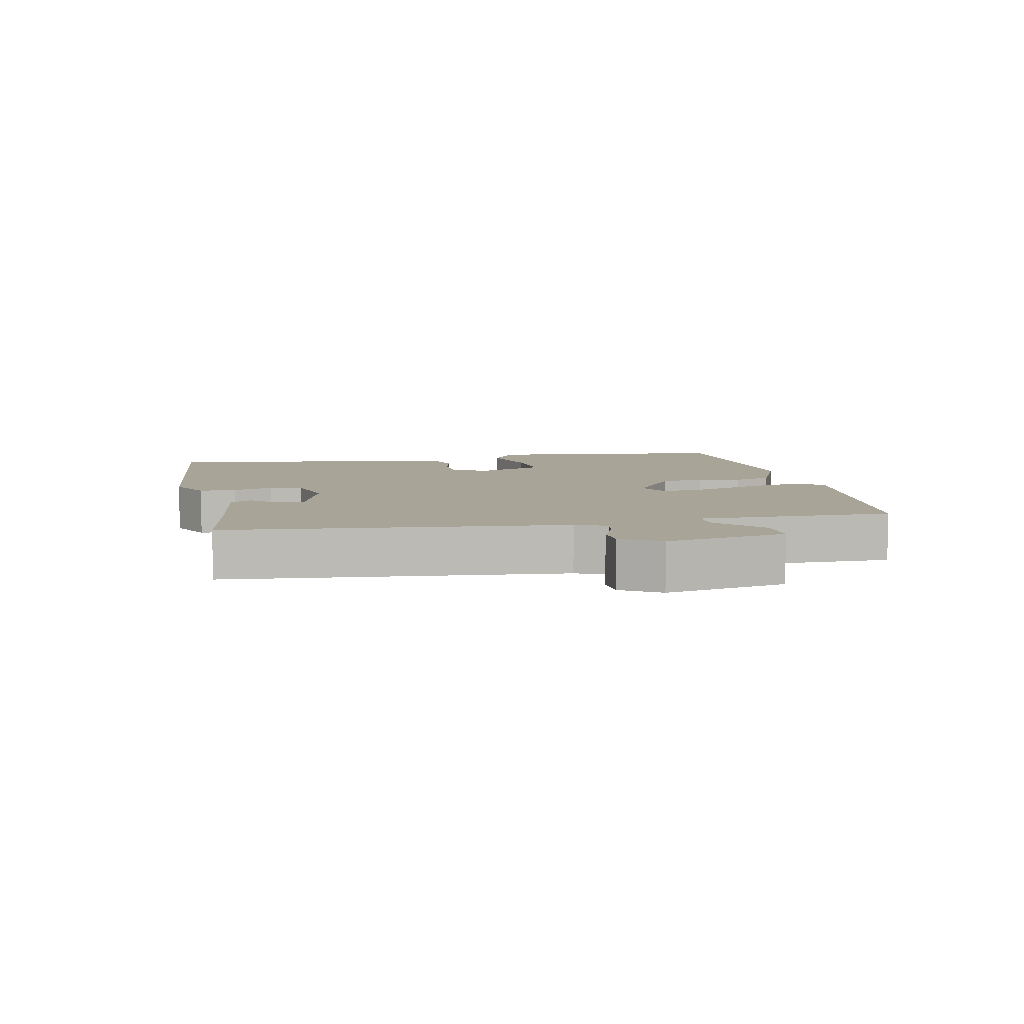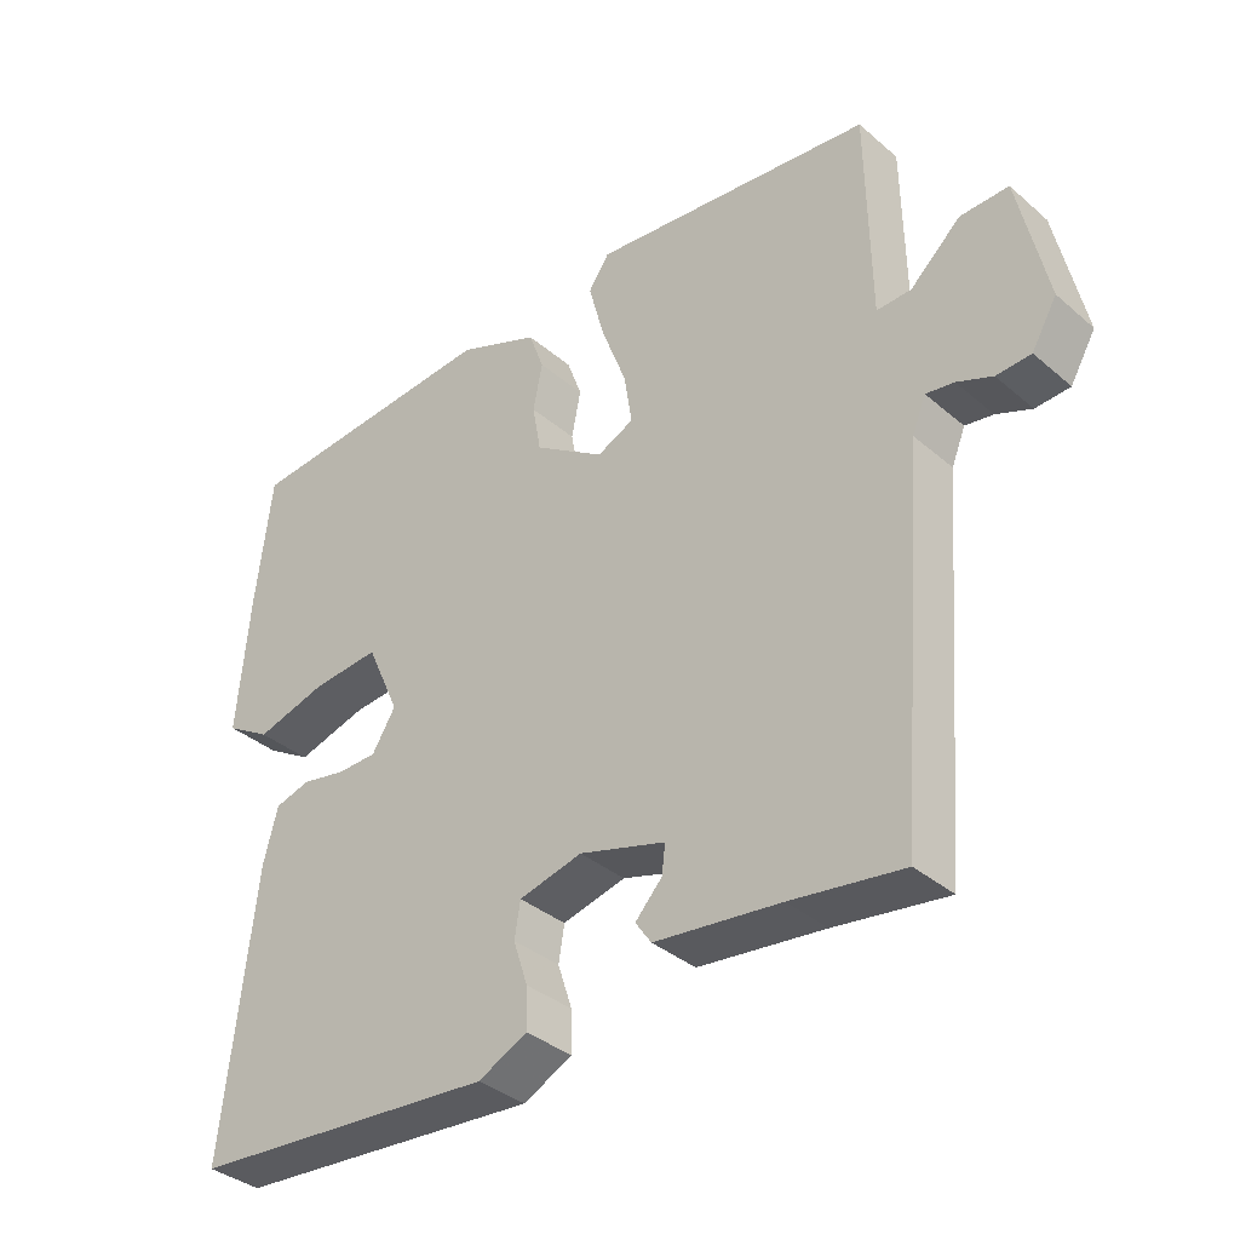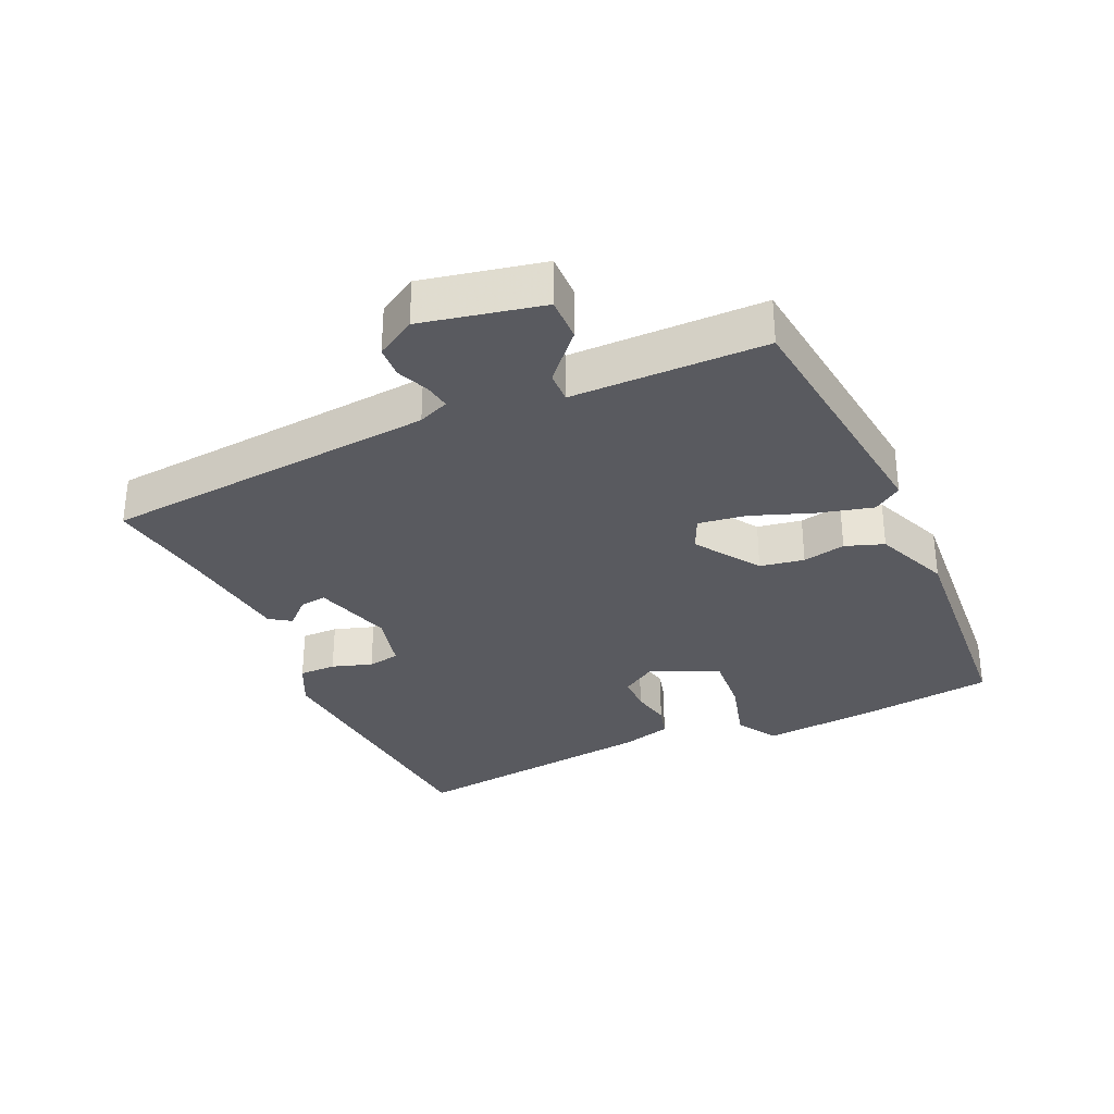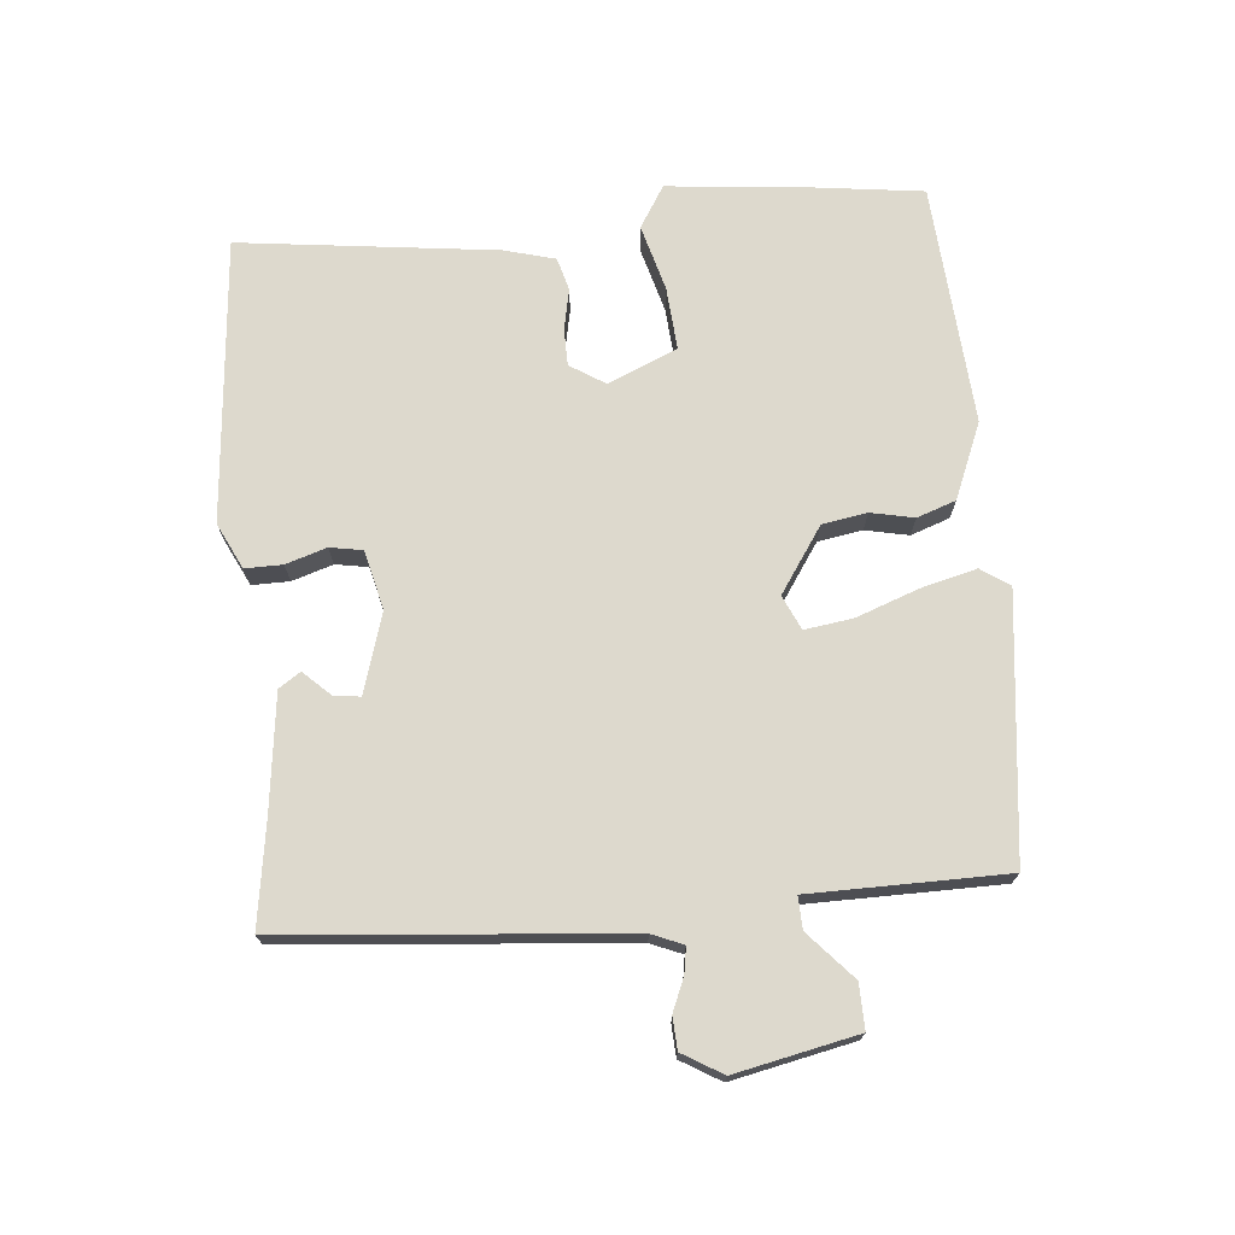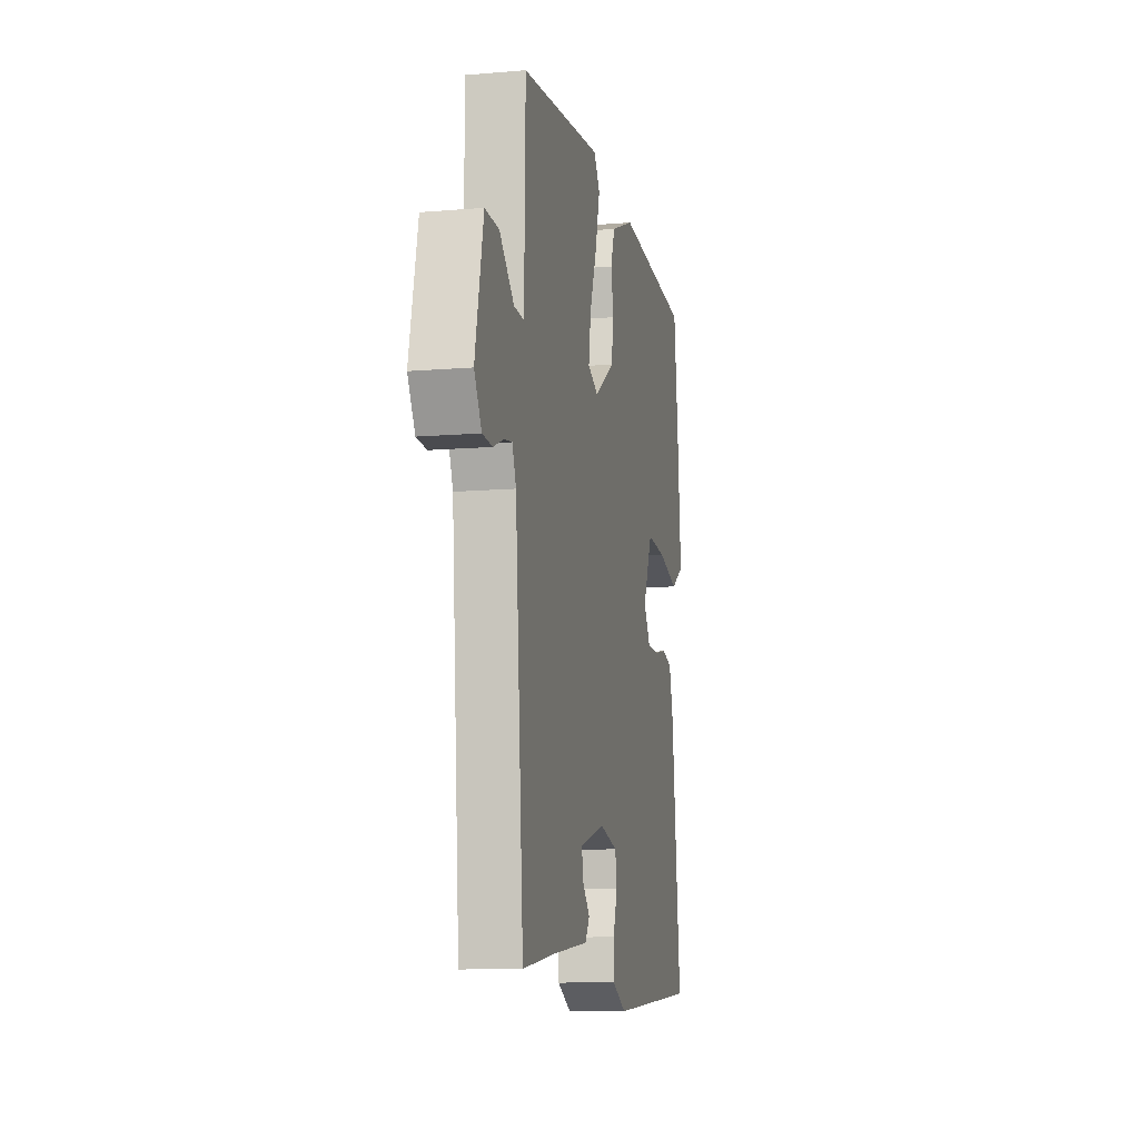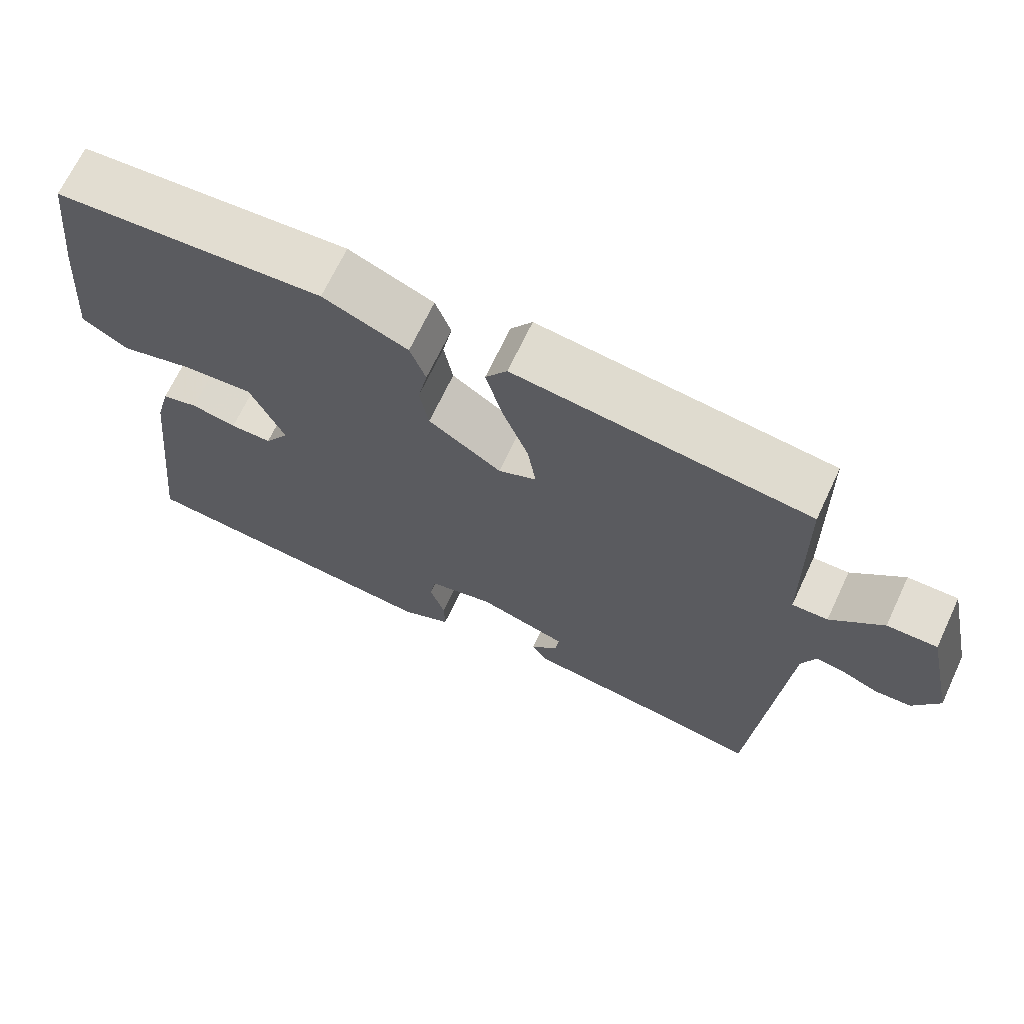
<metadata>
{"format":"obj","ext":"obj","renderer":"f3d","projection":"perspective","resolution":1024,"background":"white","views":[{"elev":7.0,"azim":-100.9,"up":"+Y"},{"elev":-36.0,"azim":-138.1,"up":"+Z"},{"elev":-31.9,"azim":-65.2,"up":"+Y"},{"elev":71.9,"azim":-94.7,"up":"+Y"},{"elev":-10.8,"azim":-78.1,"up":"+Z"},{"elev":68.5,"azim":-154.8,"up":"+Z"}]}
</metadata>
<code>
v -0.5 0.07 -0.5
v -0.54 0.07 0.009
v -0.559 0.07 0.056
v -0.598 0.07 0.05
v -0.647 0.07 0.03
v -0.695 0.07 0.033
v -0.73 0.07 0.093
v -0.69 0.07 0.275
v -0.623 0.07 0.273
v -0.553 0.07 0.209
v -0.505 0.07 0.207
v -0.502 0.07 0.387
v -0.5 0.07 0.5
v -0.106 0.07 0.543
v -0.077 0.07 0.5
v -0.099 0.07 0.417
v -0.134 0.07 0.324
v -0.145 0.07 0.252
v -0.094 0.07 0.228
v 0.004 0.07 0.293
v 0.016 0.07 0.36
v 0.003 0.07 0.425
v 0.024 0.07 0.483
v 0.138 0.07 0.529
v 0.5 0.07 0.5
v 0.522 0.07 0.316
v 0.539 0.07 0.123
v 0.476 0.07 0.085
v 0.377 0.07 0.113
v 0.283 0.07 0.121
v 0.237 0.07 0.018
v 0.27 0.07 -0.035
v 0.326 0.07 -0.036
v 0.387 0.07 -0.024
v 0.436 0.07 -0.038
v 0.456 0.07 -0.114
v 0.5 0.07 -0.5
v 0.073 0.07 -0.533
v 0.005 0.07 -0.499
v 0.006 0.07 -0.443
v 0.026 0.07 -0.382
v 0.018 0.07 -0.333
v -0.07 0.07 -0.311
v -0.19 0.07 -0.346
v -0.185 0.07 -0.386
v -0.148 0.07 -0.426
v -0.17 0.07 -0.458
v -0.345 0.07 -0.478
v -0.5 0 -0.5
v -0.54 0 0.009
v -0.559 0 0.056
v -0.598 0 0.05
v -0.647 0 0.03
v -0.695 0 0.033
v -0.73 0 0.093
v -0.69 0 0.275
v -0.623 0 0.273
v -0.553 0 0.209
v -0.505 0 0.207
v -0.502 0 0.387
v -0.5 0 0.5
v -0.106 0 0.543
v -0.077 0 0.5
v -0.099 0 0.417
v -0.134 0 0.324
v -0.145 0 0.252
v -0.094 0 0.228
v 0.004 0 0.293
v 0.016 0 0.36
v 0.003 0 0.425
v 0.024 0 0.483
v 0.138 0 0.529
v 0.5 0 0.5
v 0.522 0 0.316
v 0.539 0 0.123
v 0.476 0 0.085
v 0.377 0 0.113
v 0.283 0 0.121
v 0.237 0 0.018
v 0.27 0 -0.035
v 0.326 0 -0.036
v 0.387 0 -0.024
v 0.436 0 -0.038
v 0.456 0 -0.114
v 0.5 0 -0.5
v 0.073 0 -0.533
v 0.005 0 -0.499
v 0.006 0 -0.443
v 0.026 0 -0.382
v 0.018 0 -0.333
v -0.07 0 -0.311
v -0.19 0 -0.346
v -0.185 0 -0.386
v -0.148 0 -0.426
v -0.17 0 -0.458
v -0.345 0 -0.478
f 45 46 47 48
f 48 1 2
f 45 48 2
f 44 45 2
f 43 44 2 3
f 42 43 3
f 39 40 41
f 38 39 41
f 37 38 41
f 36 37 41
f 35 36 41
f 34 35 41
f 33 34 41
f 32 33 41 42
f 31 32 42 3
f 27 28 29
f 26 27 29
f 25 26 29
f 24 25 29
f 23 24 29
f 22 23 29
f 21 22 29
f 20 21 29 30
f 19 20 30 31
f 15 16 17
f 14 15 17
f 13 14 17
f 12 13 17
f 11 12 17
f 11 17 18
f 8 9 10
f 7 8 10
f 6 7 10
f 5 6 10
f 4 5 10
f 3 4 10 11
f 18 19 31
f 11 18 31
f 3 11 31
f 96 95 94 93
f 50 49 96
f 50 96 93
f 50 93 92
f 51 50 92 91
f 51 91 90
f 89 88 87
f 89 87 86
f 89 86 85
f 89 85 84
f 89 84 83
f 89 83 82
f 89 82 81
f 90 89 81 80
f 51 90 80 79
f 77 76 75
f 77 75 74
f 77 74 73
f 77 73 72
f 77 72 71
f 77 71 70
f 77 70 69
f 78 77 69 68
f 79 78 68 67
f 65 64 63
f 65 63 62
f 65 62 61
f 65 61 60
f 65 60 59
f 66 65 59
f 58 57 56
f 58 56 55
f 58 55 54
f 58 54 53
f 58 53 52
f 59 58 52 51
f 79 67 66
f 79 66 59
f 79 59 51
f 1 49 50 2
f 2 50 51 3
f 3 51 52 4
f 4 52 53 5
f 5 53 54 6
f 6 54 55 7
f 7 55 56 8
f 8 56 57 9
f 9 57 58 10
f 10 58 59 11
f 11 59 60 12
f 12 60 61 13
f 13 61 62 14
f 14 62 63 15
f 15 63 64 16
f 16 64 65 17
f 17 65 66 18
f 18 66 67 19
f 19 67 68 20
f 20 68 69 21
f 21 69 70 22
f 22 70 71 23
f 23 71 72 24
f 24 72 73 25
f 25 73 74 26
f 26 74 75 27
f 27 75 76 28
f 28 76 77 29
f 29 77 78 30
f 30 78 79 31
f 31 79 80 32
f 32 80 81 33
f 33 81 82 34
f 34 82 83 35
f 35 83 84 36
f 36 84 85 37
f 37 85 86 38
f 38 86 87 39
f 39 87 88 40
f 40 88 89 41
f 41 89 90 42
f 42 90 91 43
f 43 91 92 44
f 44 92 93 45
f 45 93 94 46
f 46 94 95 47
f 47 95 96 48
f 48 96 49 1

</code>
